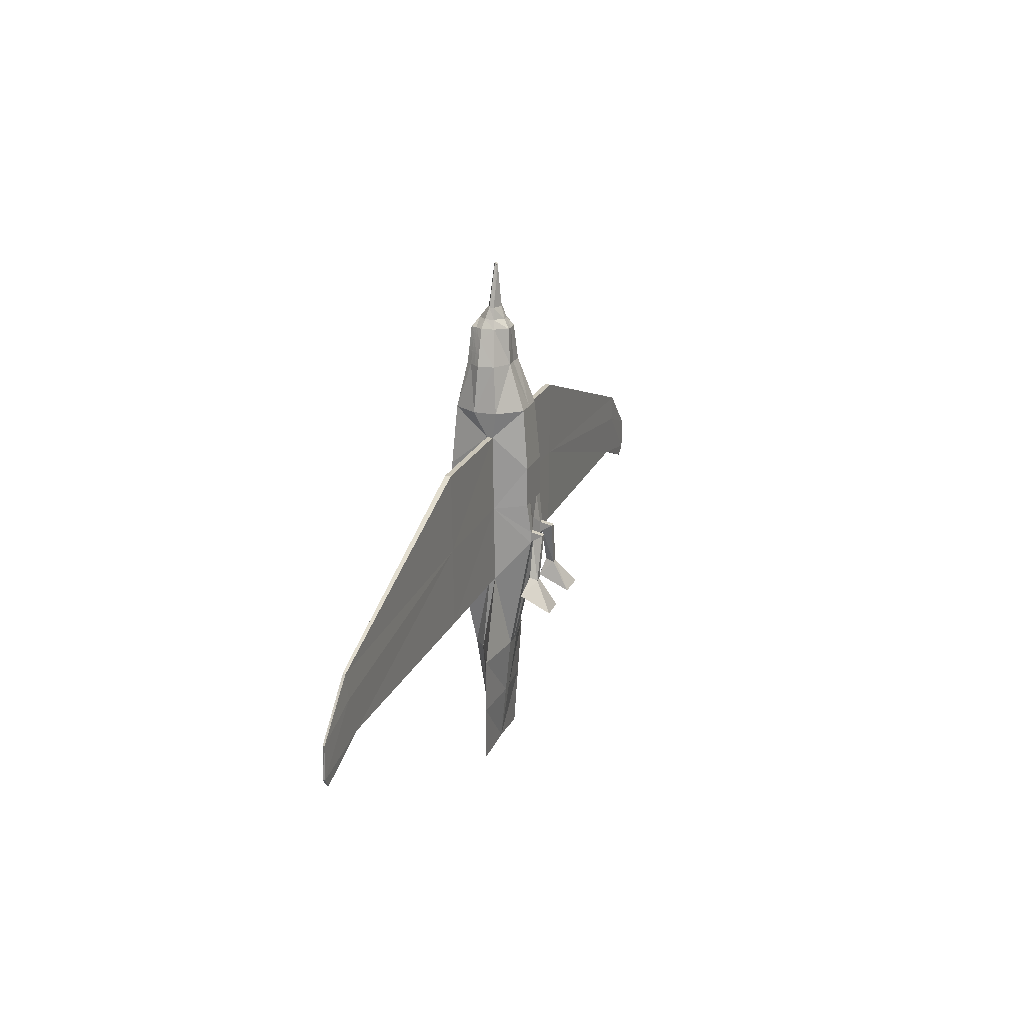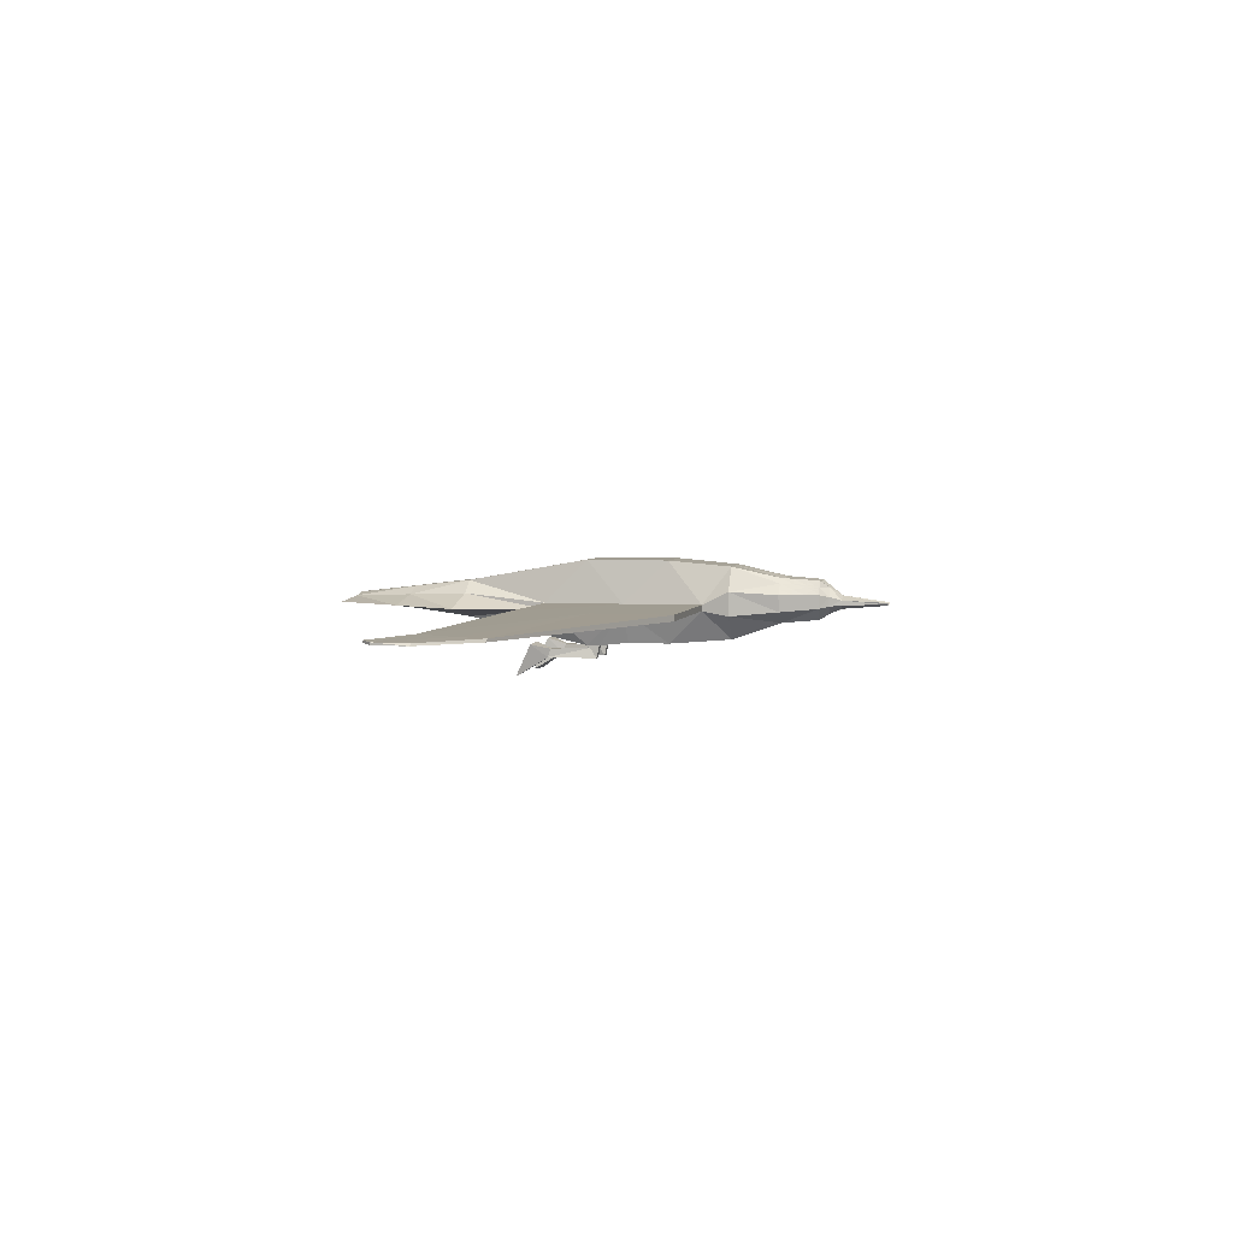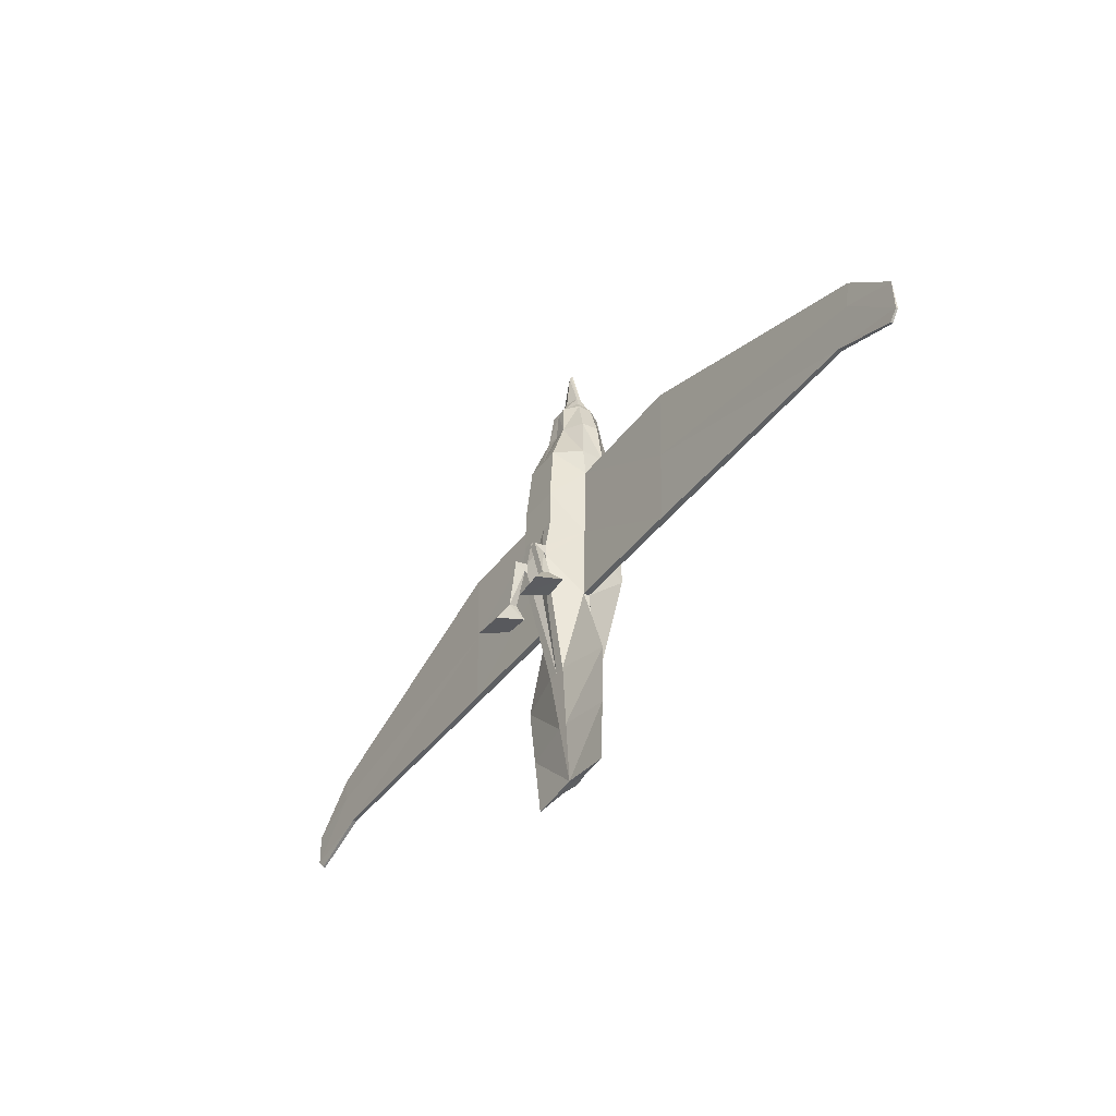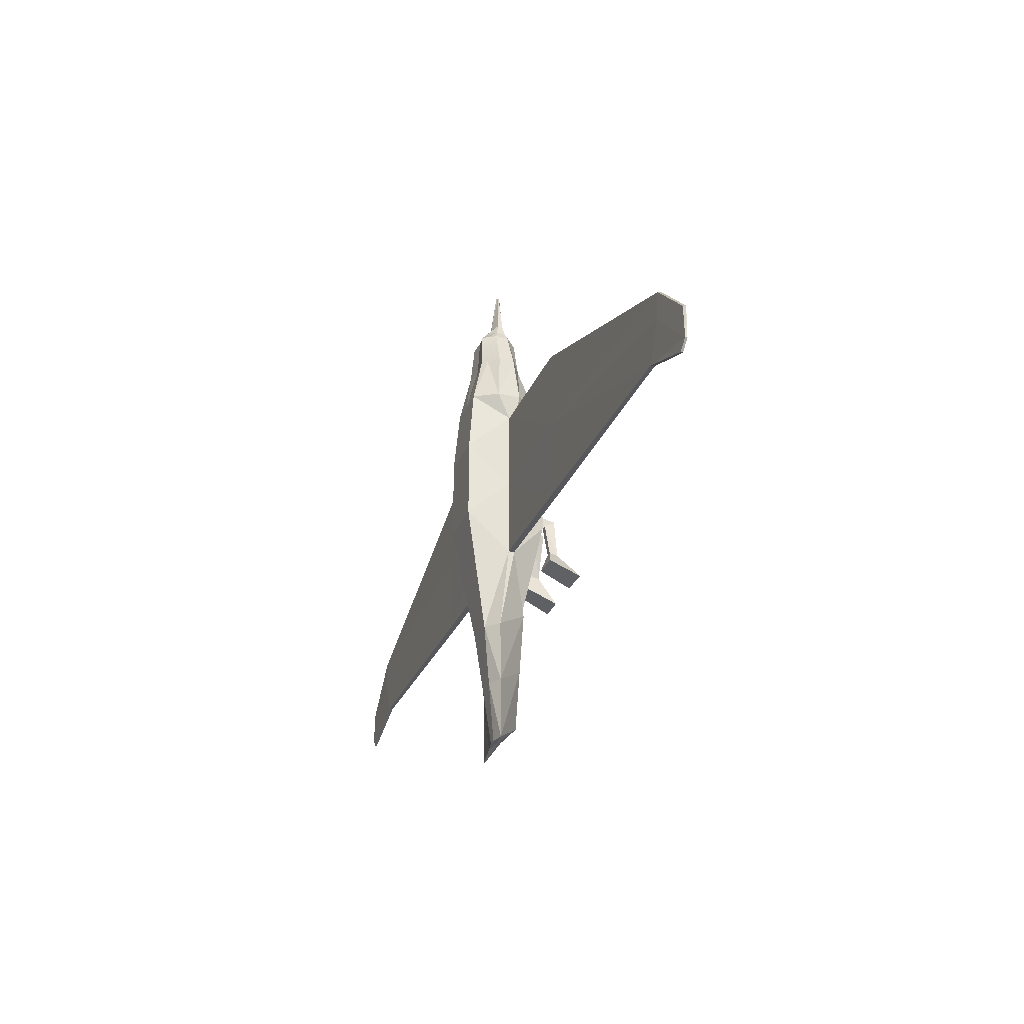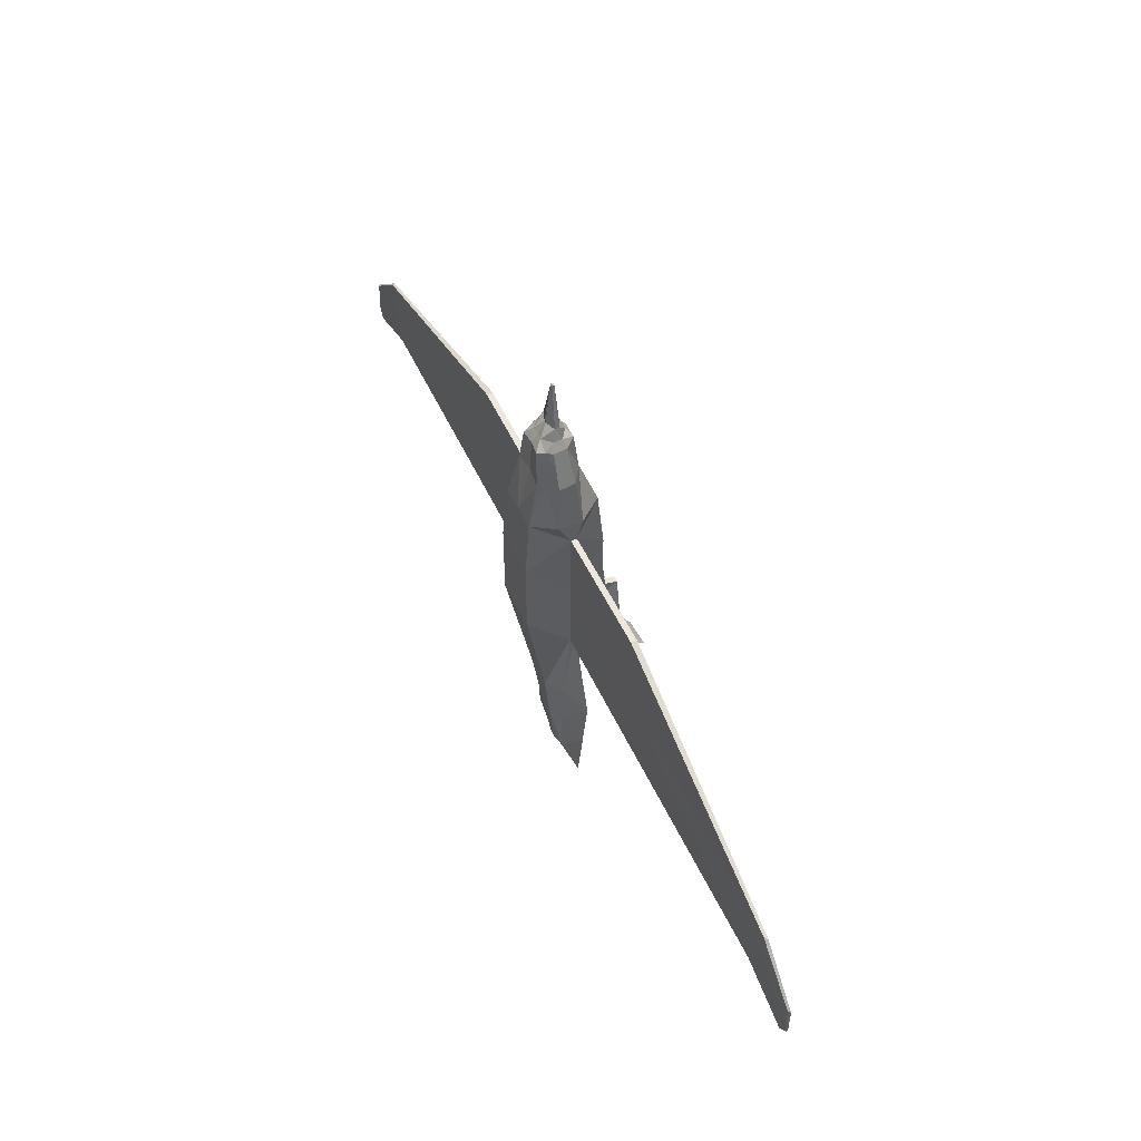
<metadata>
{"format":"obj","ext":"obj","renderer":"f3d","projection":"perspective","resolution":1024,"background":"white","views":[{"elev":20.6,"azim":-71.5,"up":"+Z"},{"elev":4.3,"azim":-76.0,"up":"+Y"},{"elev":-42.7,"azim":55.9,"up":"+Z"},{"elev":-28.6,"azim":-109.4,"up":"+Z"},{"elev":52.2,"azim":-114.4,"up":"+Z"}]}
</metadata>
<code>
o Cube
v 0.04502 0.06966 -0.06966
v 0.03324 -0.07563 -0.0726
v 0.04502 0.06966 0.06966
v 0.0366 -0.06966 0.06966
v 0.04054 0.0607 0.1757
v 0.03213 -0.0607 0.1757
v 0.03326 0.04272 0.2577
v 0.02193 -0.03245 0.2569
v 0.02325 0.03865 0.3203
v 0.01463 -0.02696 0.3189
v 0.01259 0.02712 0.3359
v 0.006101 -0.01675 0.3342
v 0.002075 0.01332 0.3557
v 0.02592 0.03147 -0.2823
v 0.01751 -0.03147 -0.2823
v 0.006468 0.007255 -0.4852
v 0.05313 -0.00365 -0.141
v 0.05313 -0.0139 -0.141
v 0.06023 -0.002239 0.1302
v 0.06023 -0.01249 0.1302
v 0.03111 0.002418 -0.4852
v 0.08353 -0.005376 -0.4928
v 0.06518 0.02023 0.1757
v 0.06518 -0.02023 0.1757
v 0.05683 0.01577 0.2572
v 0.0539 -0.01274 0.2577
v 0.03676 0.01556 0.3209
v 0.03474 -0.007299 0.3209
v 0.02046 0.0064 0.3562
v 0.02032 -0.001677 0.3561
v 0.0279 0.01201 0.3363
v 0.02687 -0.003864 0.3362
v 0.003265 0.001979 0.4302
v 0.002594 -0.000767 0.4284
v 0.05057 0.01049 -0.2823
v 0.103 -0.01345 -0.2899
v 0.2684 -0.00365 -0.141
v 0.2684 -0.0139 -0.141
v 0.2768 -0.003103 0.131
v 0.2768 -0.01336 0.131
v 0.6984 -0.003981 -0.1424
v 0.6984 -0.01039 -0.1424
v 0.731 -0.005427 -0.02964
v 0.7345 -0.01063 -0.0308
v 0.8046 -0.004756 -0.1835
v 0.8046 -0.008511 -0.1835
v 0.8158 -0.006501 -0.1095
v 0.8193 -0.01026 -0.1107
v 0.02659 0.04001 0.2994
v 0.02992 0.04137 0.2786
v 0.04112 0.03374 0.2575
v 0.04897 0.02475 0.2573
v 0.02775 0.03095 0.3205
v 0.03226 0.02326 0.3207
v 0.05014 0.0157 0.2784
v 0.04345 0.01563 0.2997
v 0.0434 0.02426 0.2785
v 0.03783 0.02376 0.2996
v 0.03666 0.03281 0.2785
v 0.03221 0.03188 0.2995
v 0.05313 -0.00365 -0.141
v 0.05313 -0.0139 -0.141
v 0.2684 -0.00365 -0.141
v 0.2684 -0.0139 -0.141
v 0.03001 0.0271 0.3206
v 0.03504 0.02351 0.3101
v 0.02998 0.03142 0.31
v 0.03502 0.02782 0.2995
v 0.03251 0.02746 0.3101
v 0.04502 0.06966 0
v 0.0366 -0.06966 0
v 0.05668 -0.0132 -0.005427
v 0.05668 -0.002944 -0.005427
v 0.2726 -0.01363 -0.005003
v 0.2726 -0.003377 -0.005003
v 0.7266 -0.01153 -0.07636
v 0.7266 -0.004704 -0.07636
v 0.8197 -0.009731 -0.1668
v 0.8197 -0.005976 -0.1668
v 0.008754 -0.01936 -0.3838
v 0.0162 0.01936 -0.3838
v 0.04084 0.006454 -0.3838
v 0.09326 -0.009412 -0.3914
v 0.03324 -0.07563 -0.05144
v 0.02213 -0.07563 -0.0726
v 0.0183 -0.06966 0
v 0.02213 -0.07563 -0.05144
v 0.03324 -0.09756 -0.05631
v 0.03324 -0.07974 -0.06772
v 0.02213 -0.07974 -0.06772
v 0.02213 -0.09756 -0.05631
v 0.05455 -0.0952 -0.1355
v 0.05375 -0.08078 -0.1308
v 0.04433 -0.08078 -0.1308
v 0.04288 -0.0952 -0.1355
v 0.08287 -0.1268 -0.1835
v 0.07888 -0.07225 -0.1593
v 0.03633 -0.07037 -0.161
v 0.03342 -0.1249 -0.1852
v 0.003092 -0.001324 0.4307
v 0.003022 0.000536 0.4321
v -0.04502 0.06966 -0.06966
v -0.03324 -0.07563 -0.0726
v -0.04502 0.06966 0.06966
v -0.0366 -0.06966 0.06966
v 0 -0.06966 -0.06966
v 0 0.06966 0.06966
v 0 -0.06966 0.06966
v 0 0.06966 -0.06966
v -0.04054 0.0607 0.1757
v -0.03213 -0.0607 0.1757
v 0 -0.0607 0.1757
v 0 0.0607 0.1757
v -0.03326 0.04272 0.2577
v -0.02193 -0.03245 0.2569
v 0 -0.03112 0.2557
v 0 0.03936 0.2582
v -0.02325 0.03865 0.3203
v -0.01463 -0.02696 0.3189
v 0 -0.02681 0.3176
v 0 0.03594 0.3201
v -0.01259 0.02712 0.3359
v -0.006101 -0.01675 0.3342
v 0 -0.01746 0.3334
v 0 0.02549 0.3354
v -0.002075 0.01332 0.3557
v 0 -0.008991 0.3548
v 0 -0.009155 0.3548
v 0 0.01288 0.3554
v 0 0.00375 0.4312
v 0 -0.002719 0.4265
v 0 -0.001834 0.4269
v 0 0.003748 0.4311
v -0.02592 0.03147 -0.2823
v -0.01751 -0.03147 -0.2823
v 0 0.03147 -0.2823
v 0 -0.03147 -0.2823
v -0.006468 0.007255 -0.4852
v 0 -0.007255 -0.4852
v 0 0.007255 -0.4852
v 0 -0.007255 -0.4852
v -0.05313 -0.00365 -0.141
v -0.05313 -0.0139 -0.141
v -0.06023 -0.002239 0.1302
v -0.06023 -0.01249 0.1302
v -0.03111 0.002418 -0.4852
v -0.08353 -0.005376 -0.4928
v -0.06518 0.02023 0.1757
v -0.06518 -0.02023 0.1757
v -0.05683 0.01577 0.2572
v -0.0539 -0.01274 0.2577
v -0.03676 0.01556 0.3209
v -0.03474 -0.007299 0.3209
v -0.02046 0.0064 0.3562
v -0.02032 -0.001677 0.3561
v -0.0279 0.01201 0.3363
v -0.02687 -0.003864 0.3362
v -0.003265 0.001979 0.4302
v -0.002594 -0.000767 0.4284
v -0.05057 0.01049 -0.2823
v -0.103 -0.01345 -0.2899
v 0 0.002418 -0.4852
v 0 -0.002418 -0.4852
v -0.2684 -0.00365 -0.141
v -0.2684 -0.0139 -0.141
v -0.2768 -0.003103 0.131
v -0.2768 -0.01336 0.131
v -0.6984 -0.003981 -0.1424
v -0.6984 -0.01039 -0.1424
v -0.731 -0.005427 -0.02964
v -0.7345 -0.01063 -0.0308
v -0.8046 -0.004756 -0.1835
v -0.8046 -0.008511 -0.1835
v -0.8158 -0.006501 -0.1095
v -0.8193 -0.01026 -0.1107
v -0.02659 0.04001 0.2994
v -0.02992 0.04137 0.2786
v -0.04112 0.03374 0.2575
v -0.04897 0.02475 0.2573
v -0.02775 0.03095 0.3205
v -0.03226 0.02326 0.3207
v -0.05014 0.0157 0.2784
v -0.04345 0.01563 0.2997
v -0.0434 0.02426 0.2785
v -0.03783 0.02376 0.2996
v -0.03666 0.03281 0.2785
v -0.03221 0.03188 0.2995
v -0.05313 -0.00365 -0.141
v -0.05313 -0.0139 -0.141
v -0.2684 -0.00365 -0.141
v -0.2684 -0.0139 -0.141
v -0.03001 0.0271 0.3206
v -0.03504 0.02351 0.3101
v -0.02998 0.03142 0.31
v -0.03502 0.02782 0.2995
v -0.03251 0.02746 0.3101
v -0.04502 0.06966 0
v -0.0366 -0.06966 0
v 0 0.06966 0
v 0 -0.06966 0
v -0.05668 -0.0132 -0.005427
v -0.05668 -0.002944 -0.005427
v -0.2726 -0.01363 -0.005003
v -0.2726 -0.003377 -0.005003
v -0.7266 -0.01153 -0.07636
v -0.7266 -0.004704 -0.07636
v -0.8197 -0.009731 -0.1668
v -0.8197 -0.005976 -0.1668
v 0 0.01936 -0.3838
v 0 -0.01936 -0.3838
v -0.008754 -0.01936 -0.3838
v -0.0162 0.01936 -0.3838
v -0.04084 0.006454 -0.3838
v -0.09326 -0.009412 -0.3914
v -0.03324 -0.07563 -0.05144
v -0.02213 -0.07563 -0.0726
v 0 -0.06966 -0.03483
v -0.0183 -0.06966 0
v -0.02213 -0.07563 -0.05144
v -0.03324 -0.09756 -0.05631
v -0.03324 -0.07974 -0.06772
v -0.02213 -0.07974 -0.06772
v -0.02213 -0.09756 -0.05631
v -0.05455 -0.0952 -0.1355
v -0.05375 -0.08078 -0.1308
v -0.04433 -0.08078 -0.1308
v -0.04288 -0.0952 -0.1355
v -0.08287 -0.1268 -0.1835
v -0.07888 -0.07225 -0.1593
v -0.03633 -0.07037 -0.161
v -0.03342 -0.1249 -0.1852
v -0.003092 -0.001324 0.4307
v 0 -0.001909 0.4296
v 0 -0.001909 0.4296
v 0 0.002307 0.4331
v 0 0.002306 0.433
v 0 -0.001415 0.4302
v -0.003022 0.000536 0.4321
v 0 0.000446 0.4316
f 86 4 108
f 73 3 19
f 85 137 15
f 199 3 70
f 108 6 112
f 113 7 5
f 19 5 23
f 107 5 3
f 49 50 117
f 51 52 23
f 112 8 116
f 120 12 124
f 9 53 67
f 8 120 116
f 12 128 124
f 121 11 9
f 11 31 65
f 125 13 11
f 11 29 31
f 33 100 34
f 13 133 130
f 13 33 29
f 210 139 80
f 109 14 136
f 18 15 36
f 162 16 21
f 83 139 22
f 209 16 140
f 81 21 16
f 83 21 82
f 163 139 141
f 163 21 22
f 17 14 1
f 18 35 17
f 30 131 127
f 29 34 30
f 34 233 131
f 12 30 127
f 32 29 30
f 10 32 12
f 28 31 32
f 8 28 10
f 56 27 28
f 24 8 6
f 23 26 24
f 20 6 4
f 19 24 20
f 72 4 71
f 20 39 19
f 40 43 39
f 17 62 18
f 19 75 73
f 72 38 74
f 42 78 76
f 74 42 76
f 37 42 38
f 75 43 77
f 79 48 78
f 41 46 42
f 77 47 79
f 44 47 43
f 66 54 27
f 67 65 69
f 52 55 25
f 57 56 55
f 51 57 52
f 59 60 68
f 7 59 51
f 50 60 59
f 61 64 62
f 37 61 17
f 38 63 37
f 18 64 38
f 69 54 66
f 68 66 58
f 60 69 68
f 41 79 45
f 46 79 78
f 75 41 37
f 74 44 40
f 76 48 44
f 20 74 40
f 73 37 17
f 72 71 84
f 109 70 1
f 1 73 17
f 87 71 86
f 36 82 35
f 14 82 81
f 136 81 209
f 36 80 83
f 137 80 15
f 217 86 200
f 106 87 217
f 84 89 2
f 88 95 92
f 87 88 84
f 87 90 91
f 2 90 85
f 93 98 94
f 89 94 90
f 90 95 91
f 89 92 93
f 97 99 98
f 95 98 99
f 92 97 93
f 92 99 96
f 235 239 101
f 233 237 234
f 100 239 237
f 33 235 101
f 105 198 218
f 202 104 197
f 137 106 216
f 104 199 197
f 108 111 105
f 114 113 110
f 144 110 104
f 110 107 104
f 117 176 121
f 178 114 110
f 112 115 111
f 120 123 119
f 194 118 176
f 120 115 116
f 128 123 124
f 122 121 118
f 192 181 156
f 128 131 127
f 126 125 122
f 154 122 156
f 232 158 159
f 126 133 129
f 158 126 154
f 139 210 211
f 109 134 102
f 143 135 103
f 162 138 140
f 214 139 211
f 209 138 212
f 212 146 213
f 146 214 213
f 163 146 162
f 134 142 102
f 160 143 142
f 131 155 127
f 159 154 155
f 233 159 131
f 130 236 133
f 123 155 157
f 157 154 156
f 119 157 153
f 153 156 152
f 115 153 151
f 183 182 151
f 115 149 111
f 151 148 149
f 111 145 105
f 149 144 145
f 105 201 198
f 166 145 144
f 170 167 166
f 189 142 143
f 204 144 202
f 201 165 143
f 207 169 205
f 203 169 165
f 169 164 165
f 204 170 166
f 175 208 207
f 173 168 169
f 206 174 170
f 174 171 170
f 152 181 193
f 192 194 196
f 182 179 150
f 183 184 182
f 184 178 179
f 195 187 186
f 186 114 178
f 187 177 186
f 191 188 189
f 188 164 142
f 190 165 164
f 191 143 165
f 181 196 193
f 193 195 185
f 196 187 195
f 168 208 206
f 173 208 172
f 168 204 164
f 171 203 167
f 175 205 171
f 145 203 201
f 164 202 142
f 215 198 201
f 197 109 102
f 202 102 142
f 219 198 215
f 213 161 160
f 134 213 160
f 136 212 134
f 161 211 135
f 211 137 135
f 217 218 219
f 106 219 216
f 221 215 103
f 220 227 223
f 220 219 215
f 219 222 216
f 222 103 216
f 230 225 226
f 226 221 222
f 227 222 223
f 221 224 220
f 231 229 230
f 227 230 226
f 229 224 225
f 224 231 227
f 239 235 238
f 233 237 232
f 232 239 238
f 132 233 131
f 158 235 130
f 108 200 86
f 86 71 4
f 73 70 3
f 15 2 85
f 85 106 137
f 199 107 3
f 108 4 6
f 113 117 7
f 19 3 5
f 107 113 5
f 50 7 117
f 117 121 49
f 121 9 49
f 25 23 52
f 23 5 51
f 5 7 51
f 112 6 8
f 120 10 12
f 67 60 49
f 49 9 67
f 8 10 120
f 12 127 128
f 121 125 11
f 31 27 54
f 65 53 11
f 53 9 11
f 31 54 65
f 125 129 13
f 11 13 29
f 33 101 100
f 13 129 133
f 13 130 33
f 210 141 139
f 109 1 14
f 18 2 15
f 162 140 16
f 83 80 139
f 209 81 16
f 81 82 21
f 83 22 21
f 163 22 139
f 163 162 21
f 17 35 14
f 18 36 35
f 30 34 131
f 29 33 34
f 34 100 233
f 12 32 30
f 32 31 29
f 10 28 32
f 28 27 31
f 8 26 28
f 28 26 56
f 26 25 55
f 26 55 56
f 24 26 8
f 23 25 26
f 20 24 6
f 19 23 24
f 72 20 4
f 20 40 39
f 40 44 43
f 17 61 62
f 19 39 75
f 72 18 38
f 42 46 78
f 74 38 42
f 37 41 42
f 75 39 43
f 79 47 48
f 41 45 46
f 77 43 47
f 44 48 47
f 27 56 66
f 56 58 66
f 67 53 65
f 52 57 55
f 57 58 56
f 51 59 57
f 58 57 68
f 57 59 68
f 7 50 59
f 50 49 60
f 61 63 64
f 37 63 61
f 38 64 63
f 18 62 64
f 69 65 54
f 68 69 66
f 60 67 69
f 41 77 79
f 46 45 79
f 75 77 41
f 74 76 44
f 76 78 48
f 20 72 74
f 73 75 37
f 84 2 72
f 2 18 72
f 109 199 70
f 1 70 73
f 87 84 71
f 36 83 82
f 14 35 82
f 136 14 81
f 36 15 80
f 137 210 80
f 217 87 86
f 106 85 87
f 84 88 89
f 88 91 95
f 87 91 88
f 87 85 90
f 2 89 90
f 93 97 98
f 89 93 94
f 90 94 95
f 89 88 92
f 97 96 99
f 95 94 98
f 92 96 97
f 92 95 99
f 235 236 239
f 233 100 237
f 100 101 239
f 33 130 235
f 218 200 108
f 108 105 218
f 202 144 104
f 216 103 135
f 135 137 216
f 104 107 199
f 108 112 111
f 114 117 113
f 144 148 110
f 110 113 107
f 117 114 177
f 177 176 117
f 176 118 121
f 110 148 178
f 148 150 179
f 178 148 179
f 112 116 115
f 120 124 123
f 176 187 194
f 194 180 118
f 120 119 115
f 128 127 123
f 122 125 121
f 181 152 156
f 156 122 192
f 122 118 180
f 192 122 180
f 128 132 131
f 126 129 125
f 154 126 122
f 232 238 158
f 126 130 133
f 158 130 126
f 109 136 134
f 143 161 135
f 162 146 138
f 214 147 139
f 209 140 138
f 212 138 146
f 146 147 214
f 139 147 163
f 163 147 146
f 134 160 142
f 160 161 143
f 131 159 155
f 159 158 154
f 233 232 159
f 130 235 236
f 123 127 155
f 157 155 154
f 119 123 157
f 153 157 156
f 115 119 153
f 150 151 182
f 151 153 183
f 153 152 183
f 115 151 149
f 151 150 148
f 111 149 145
f 149 148 144
f 105 145 201
f 166 167 145
f 170 171 167
f 189 188 142
f 204 166 144
f 201 203 165
f 207 173 169
f 203 205 169
f 169 168 164
f 204 206 170
f 175 174 208
f 173 172 168
f 206 208 174
f 174 175 171
f 185 183 193
f 183 152 193
f 192 180 194
f 182 184 179
f 183 185 184
f 184 186 178
f 186 184 195
f 184 185 195
f 186 177 114
f 187 176 177
f 191 190 188
f 188 190 164
f 190 191 165
f 191 189 143
f 181 192 196
f 193 196 195
f 196 194 187
f 168 172 208
f 173 207 208
f 168 206 204
f 171 205 203
f 175 207 205
f 145 167 203
f 164 204 202
f 143 103 201
f 103 215 201
f 197 199 109
f 202 197 102
f 219 218 198
f 213 214 161
f 134 212 213
f 136 209 212
f 161 214 211
f 211 210 137
f 217 200 218
f 106 217 219
f 221 220 215
f 220 224 227
f 220 223 219
f 219 223 222
f 222 221 103
f 230 229 225
f 226 225 221
f 227 226 222
f 221 225 224
f 231 228 229
f 227 231 230
f 229 228 224
f 224 228 231
f 232 237 239
f 132 234 233
f 158 238 235

</code>
